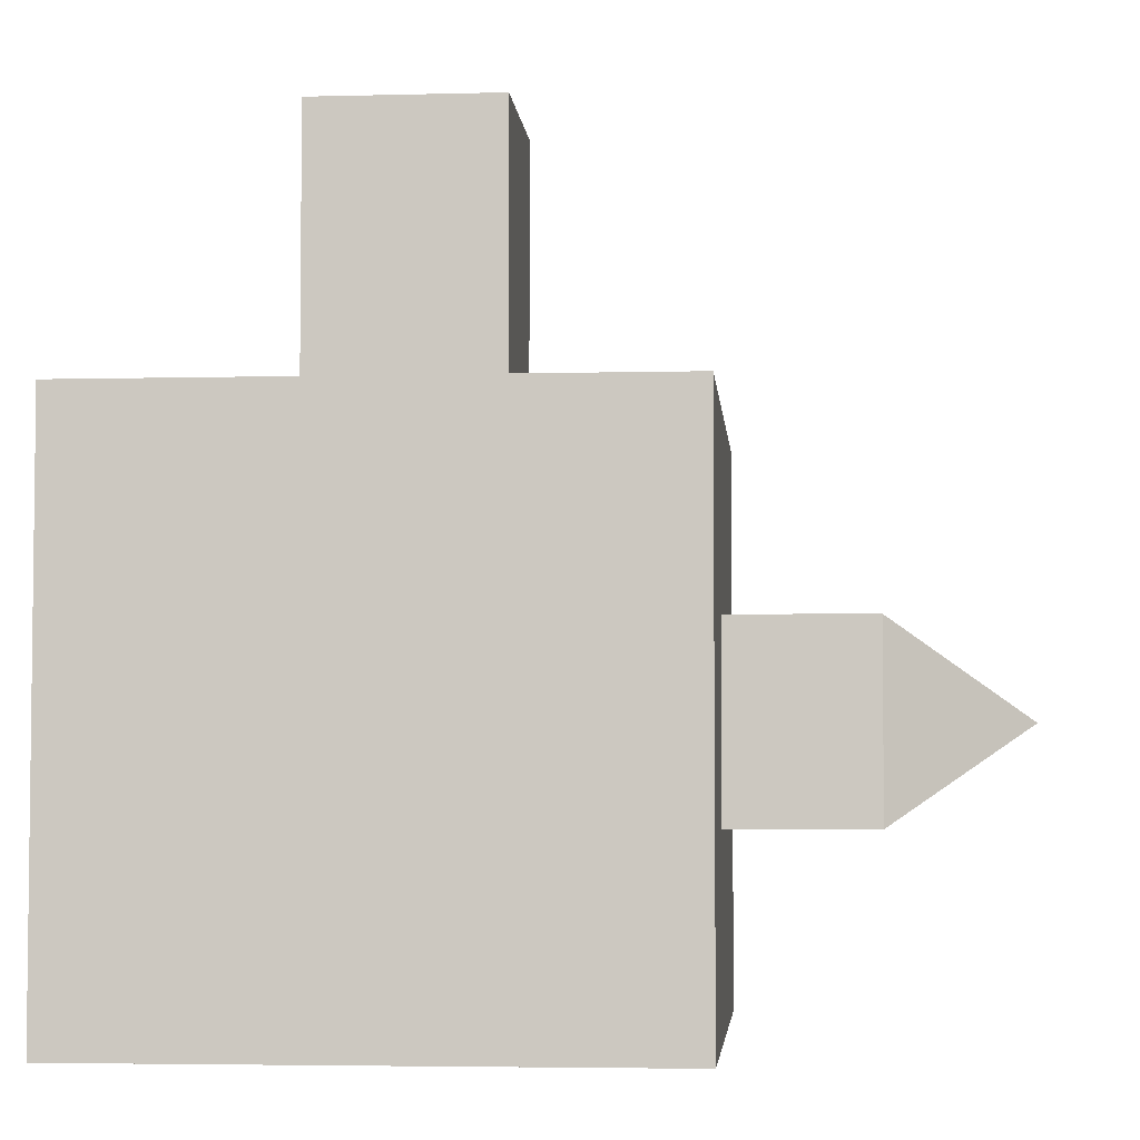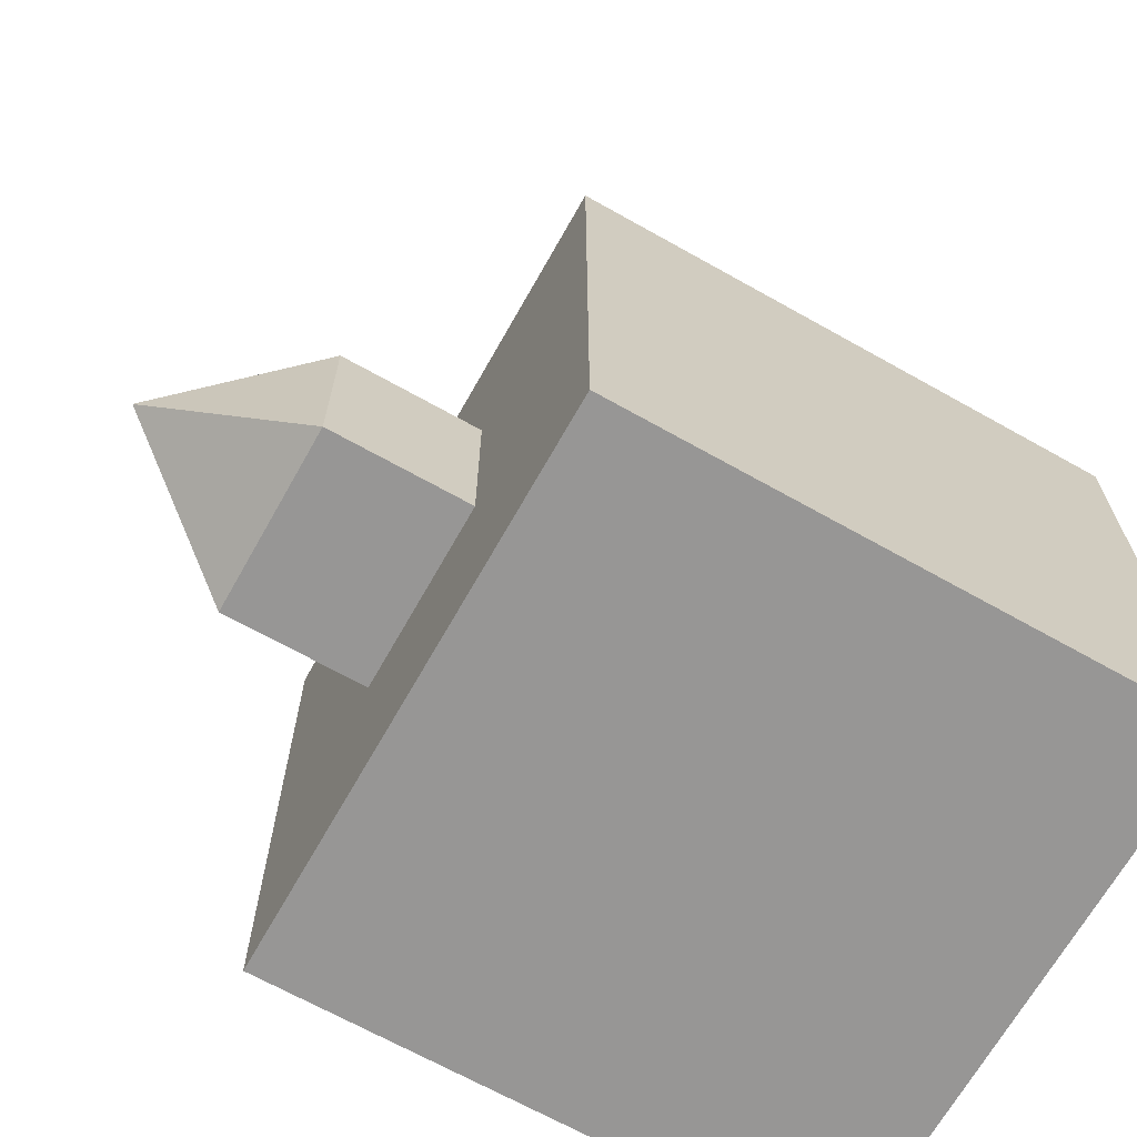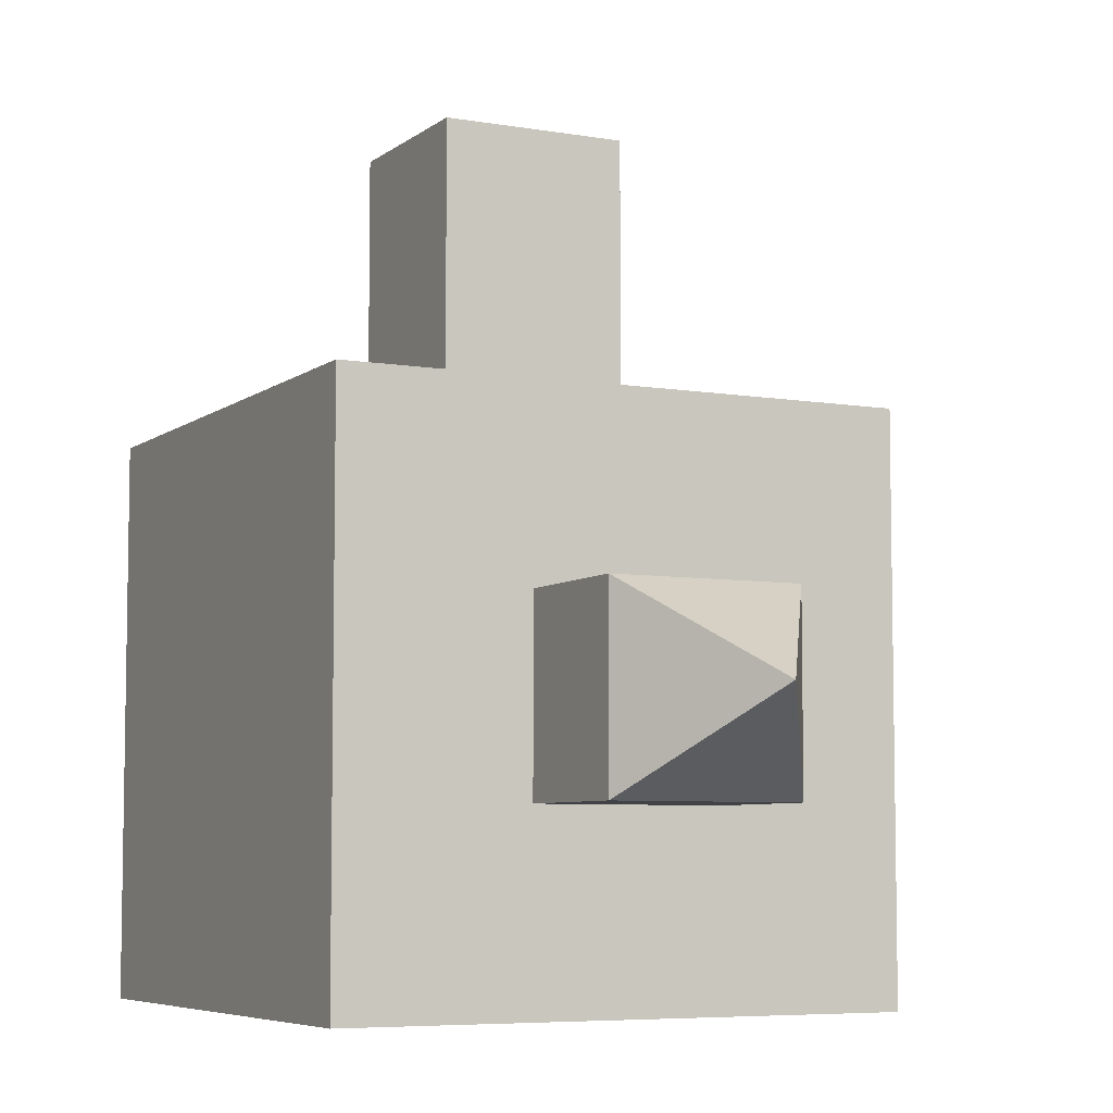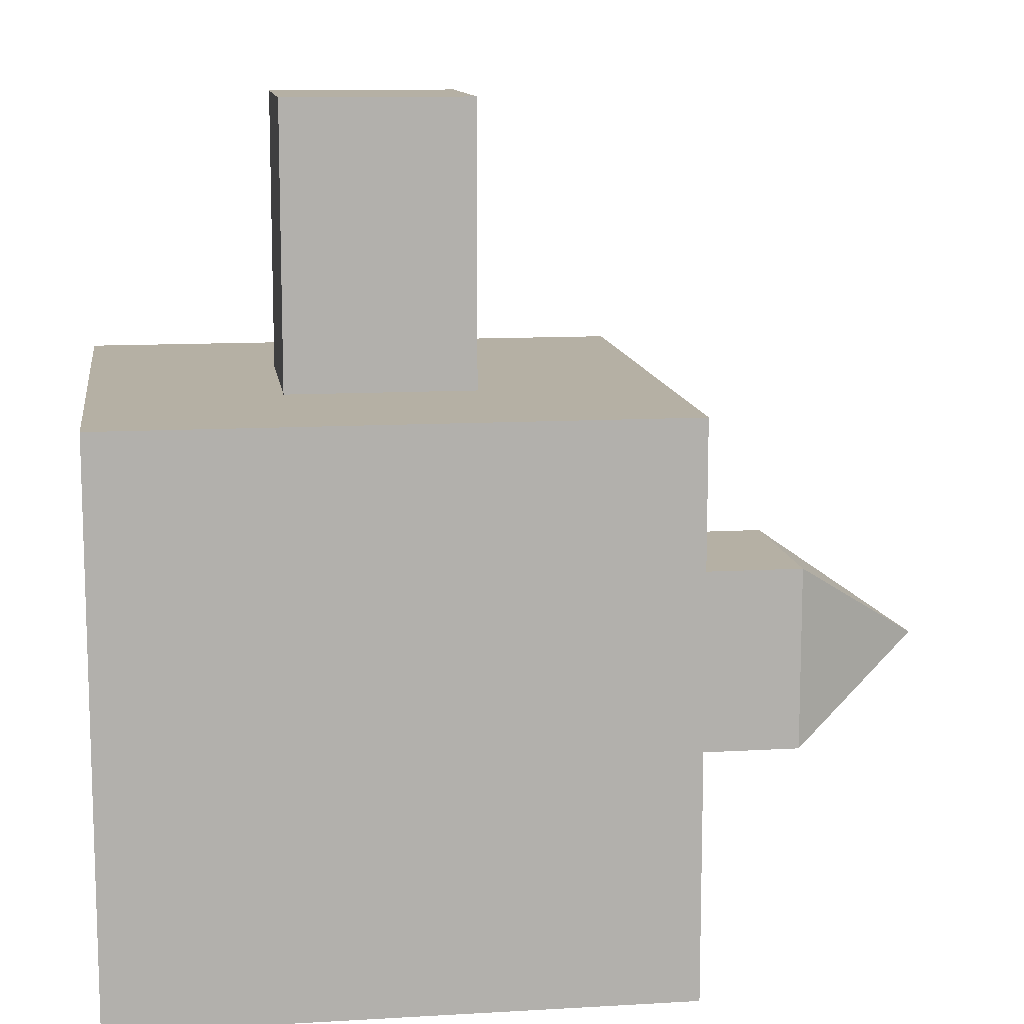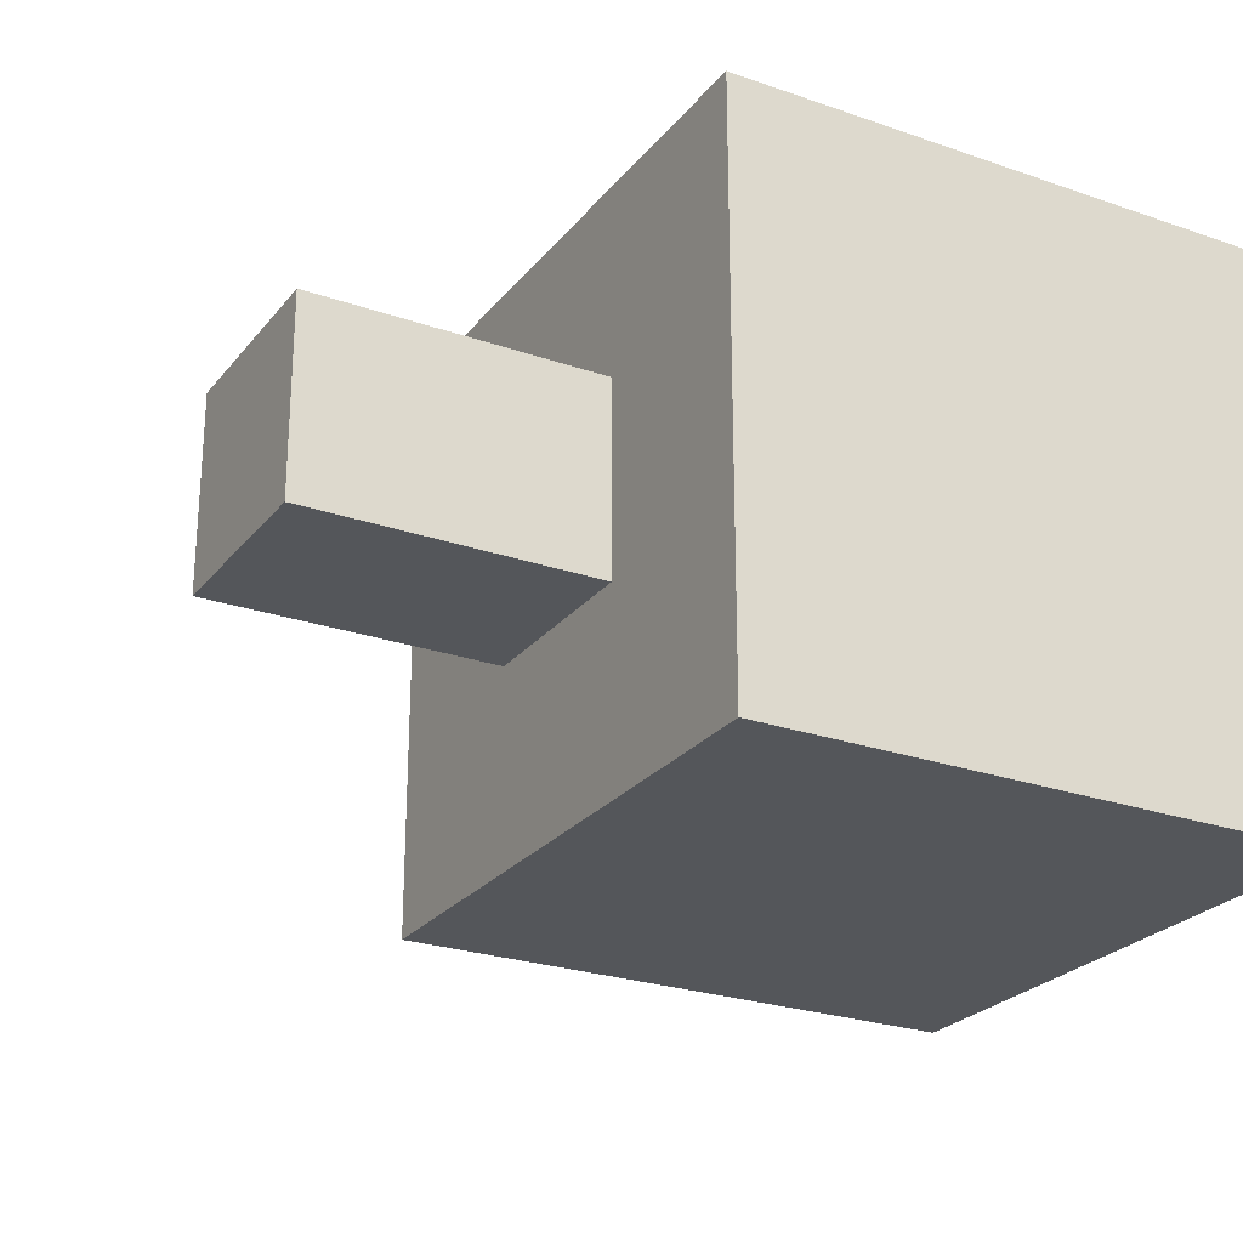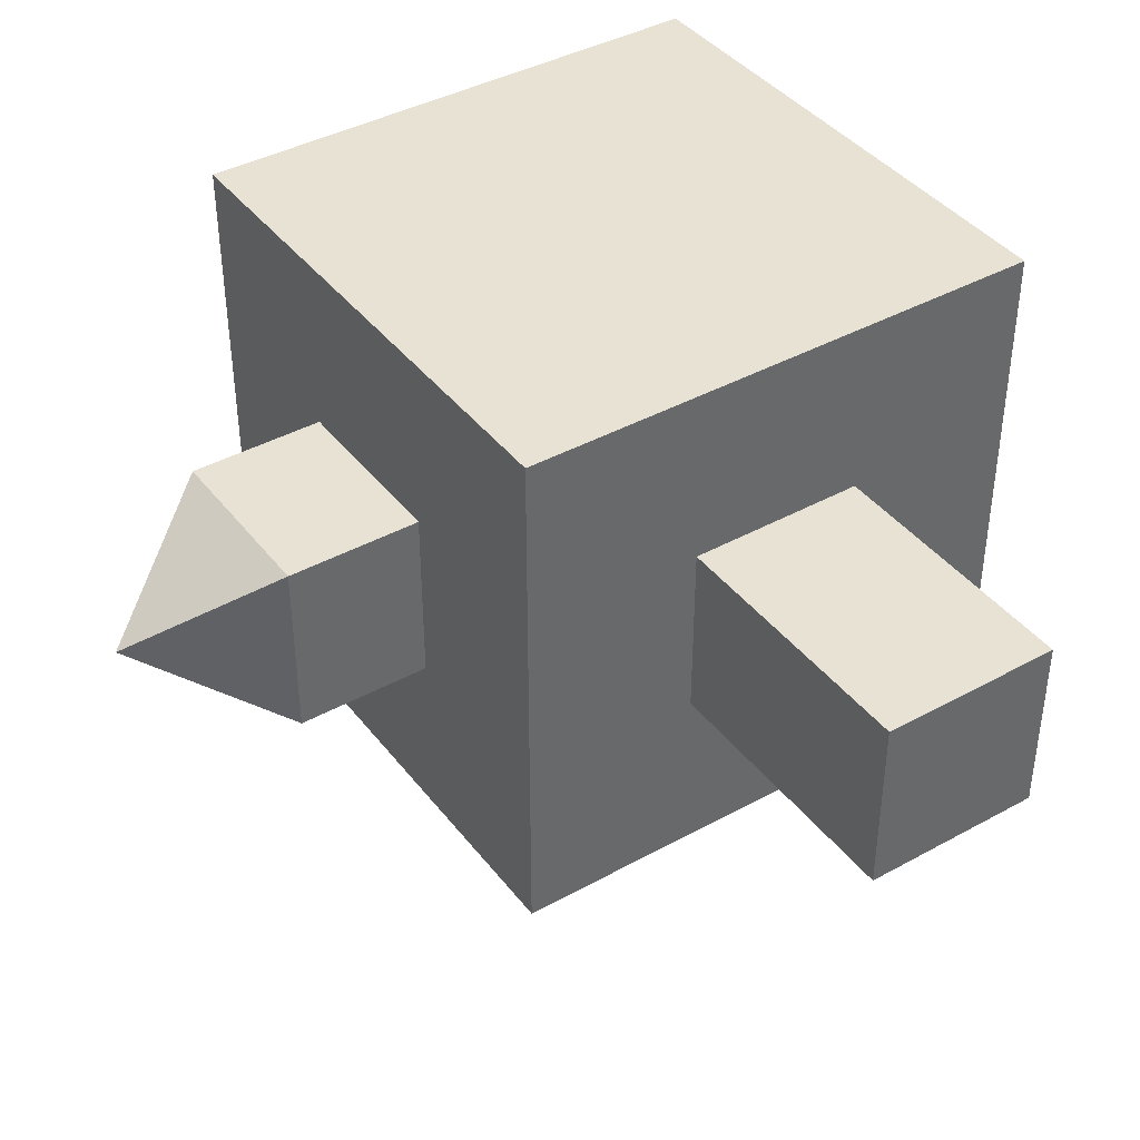
<metadata>
{"format":"obj","ext":"obj","renderer":"f3d","projection":"perspective","resolution":1024,"background":"white","views":[{"elev":-4.3,"azim":4.8,"up":"+Y"},{"elev":-67.8,"azim":150.6,"up":"+Y"},{"elev":-6.4,"azim":63.2,"up":"+Y"},{"elev":11.6,"azim":-8.0,"up":"+Y"},{"elev":-25.2,"azim":-119.3,"up":"+Z"},{"elev":40.6,"azim":146.0,"up":"+Z"}]}
</metadata>
<code>
o Cube
v -1 -1 -1
v -1 -1 1
v -1 1 -1
v -1 1 1
v 1 -1 -1
v 1 -1 1
v 1 1 -1
v 1 1 1
v 0.3333 1 -1
v -0.3333 1 -1
v -0.3333 1 1
v 0.3333 1 1
v -0.3333 -1 -1
v 0.3333 -1 -1
v 0.3333 -1 1
v -0.3333 -1 1
v -1 -1 -0.3333
v -1 -1 0.3333
v -1 1 0.3333
v -1 1 -0.3333
v 1 1 0.3333
v 1 1 -0.3333
v 1 -1 0.3333
v 1 -1 -0.3333
v 0.3333 -1 0.3333
v 0.3333 -1 -0.3333
v -0.3333 -1 0.3333
v -0.3333 -1 -0.3333
v -0.3333 1 0.3333
v -0.3333 1 -0.3333
v 0.3333 1 0.3333
v 0.3333 1 -0.3333
v -1 0.3333 -1
v -1 -0.3333 -1
v -1 -0.3333 1
v -1 0.3333 1
v 1 -0.3333 -1
v 1 0.3333 -1
v 1 0.3333 1
v 1 -0.3333 1
v 0.3333 0.3333 1
v 0.3333 -0.3333 1
v -0.3333 0.3333 1
v -0.3333 -0.3333 1
v -0.3333 0.3333 -1
v -0.3333 -0.3333 -1
v 0.3333 0.3333 -1
v 0.3333 -0.3333 -1
v 1 0.3333 -0.3333
v 1 -0.3333 -0.3333
v 1 0.3333 0.3333
v 1 -0.3333 0.3333
v -1 -0.3333 -0.3333
v -1 0.3333 -0.3333
v -1 -0.3333 0.3333
v -1 0.3333 0.3333
v -0.3333 2 0.3333
v -0.3333 2 -0.3333
v 0.3333 2 0.3333
v 0.3333 2 -0.3333
v 1.5 0.3333 -0.3333
v 1.5 -0.3333 -0.3333
v 1.5 0.3333 0.3333
v 1.5 -0.3333 0.3333
v 2 0 0
f 36 19 56
f 12 21 31
f 40 23 52
f 16 18 27
f 37 14 48
f 35 16 44
f 42 6 40
f 44 15 42
f 46 1 34
f 48 13 46
f 6 25 23
f 15 27 25
f 4 29 19
f 11 31 29
f 30 9 10
f 30 60 32
f 20 10 3
f 19 30 20
f 26 13 14
f 25 28 26
f 24 14 5
f 23 26 24
f 28 1 13
f 27 17 28
f 50 5 37
f 52 24 50
f 32 7 9
f 31 22 32
f 54 3 33
f 56 20 54
f 18 53 17
f 55 54 53
f 17 34 1
f 53 33 34
f 21 49 22
f 52 63 51
f 22 38 7
f 49 37 38
f 9 45 10
f 47 46 45
f 10 33 3
f 45 34 33
f 11 41 12
f 43 42 41
f 12 39 8
f 41 40 39
f 4 43 11
f 36 44 43
f 7 47 9
f 38 48 47
f 8 51 21
f 39 52 51
f 2 55 18
f 35 56 55
f 57 60 58
f 31 57 29
f 32 59 31
f 29 58 30
f 61 63 65
f 49 62 50
f 51 61 49
f 50 64 52
f 62 61 65
f 64 62 65
f 63 64 65
f 36 4 19
f 12 8 21
f 40 6 23
f 16 2 18
f 37 5 14
f 35 2 16
f 42 15 6
f 44 16 15
f 46 13 1
f 48 14 13
f 6 15 25
f 15 16 27
f 4 11 29
f 11 12 31
f 30 32 9
f 30 58 60
f 20 30 10
f 19 29 30
f 26 28 13
f 25 27 28
f 24 26 14
f 23 25 26
f 28 17 1
f 27 18 17
f 50 24 5
f 52 23 24
f 32 22 7
f 31 21 22
f 54 20 3
f 56 19 20
f 18 55 53
f 55 56 54
f 17 53 34
f 53 54 33
f 21 51 49
f 52 64 63
f 22 49 38
f 49 50 37
f 9 47 45
f 47 48 46
f 10 45 33
f 45 46 34
f 11 43 41
f 43 44 42
f 12 41 39
f 41 42 40
f 4 36 43
f 36 35 44
f 7 38 47
f 38 37 48
f 8 39 51
f 39 40 52
f 2 35 55
f 35 36 56
f 57 59 60
f 31 59 57
f 32 60 59
f 29 57 58
f 49 61 62
f 51 63 61
f 50 62 64

</code>
